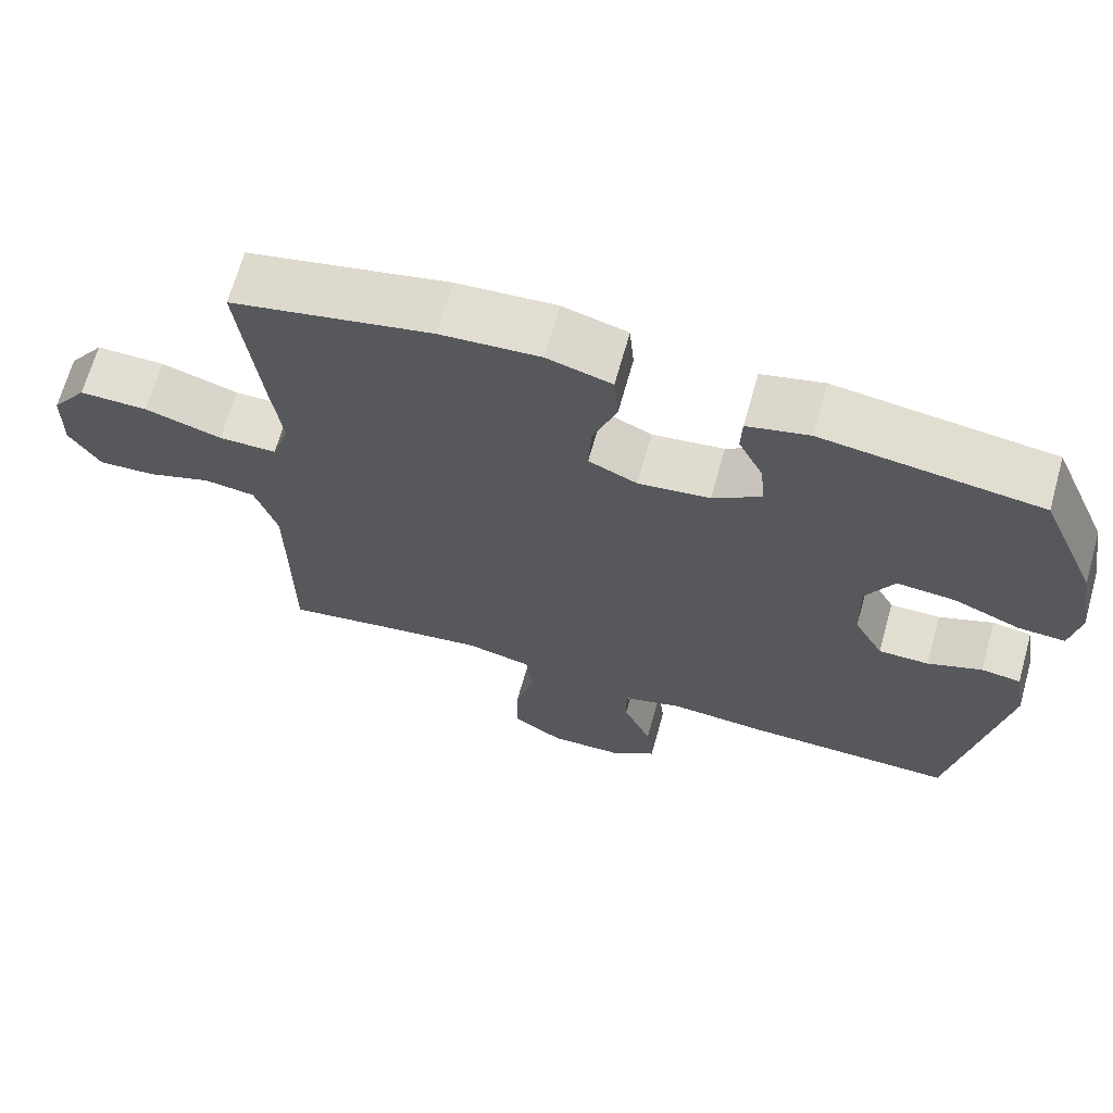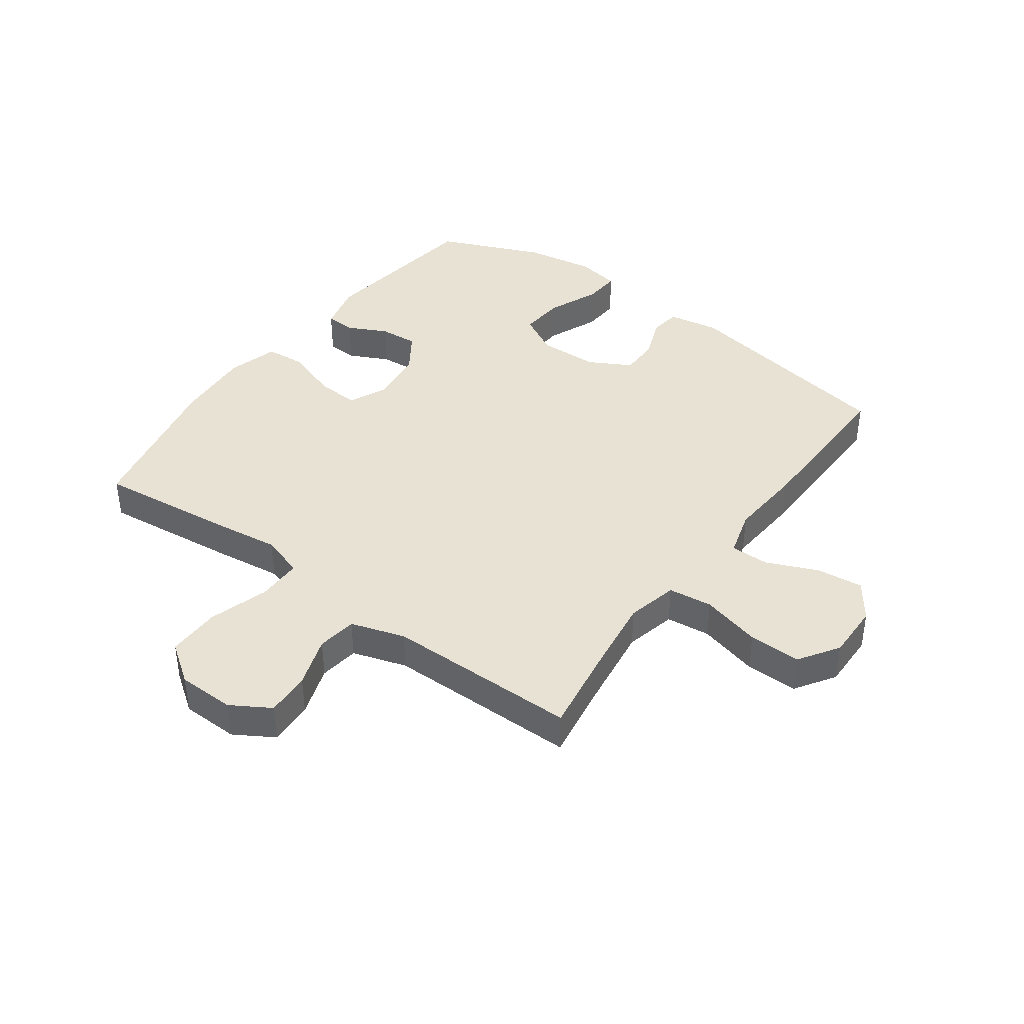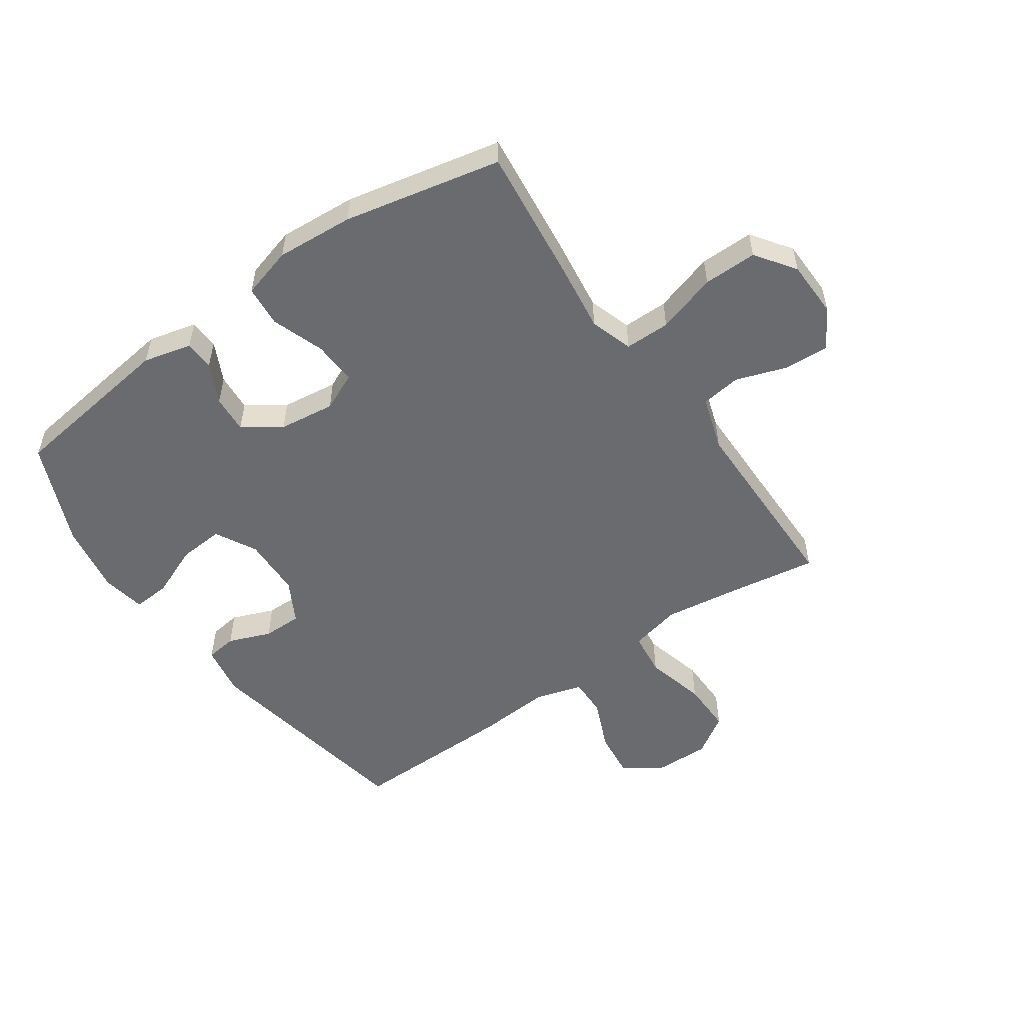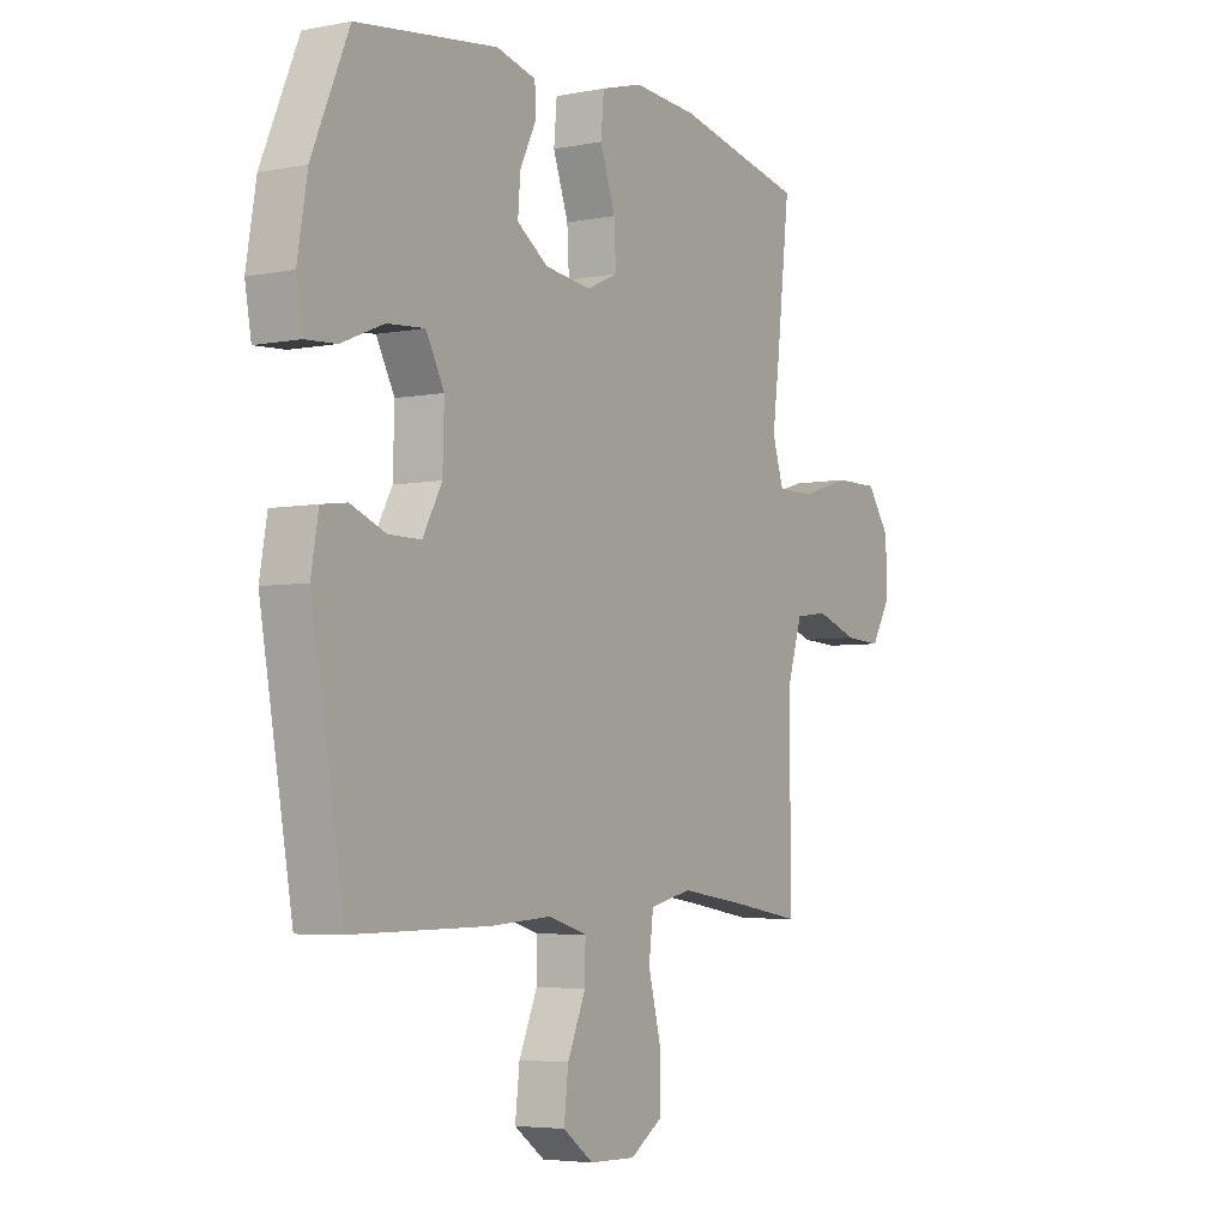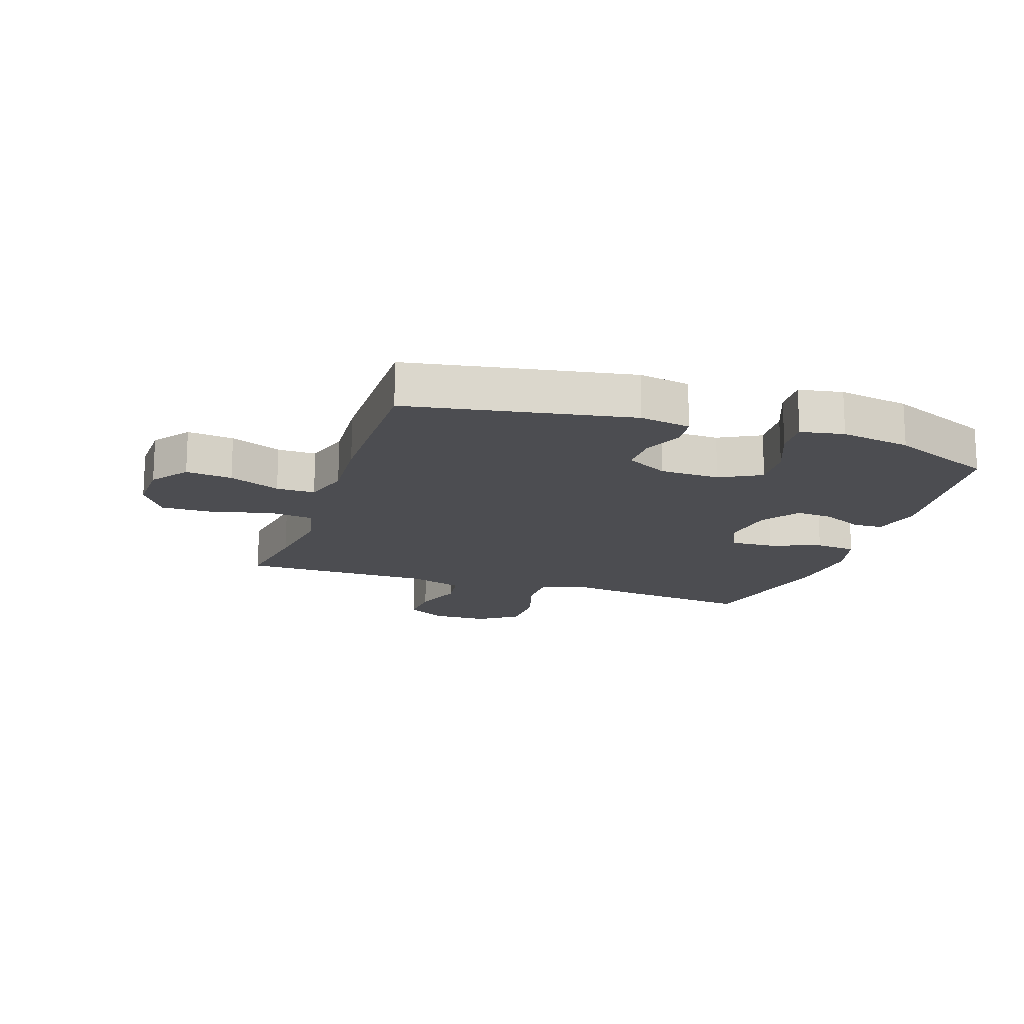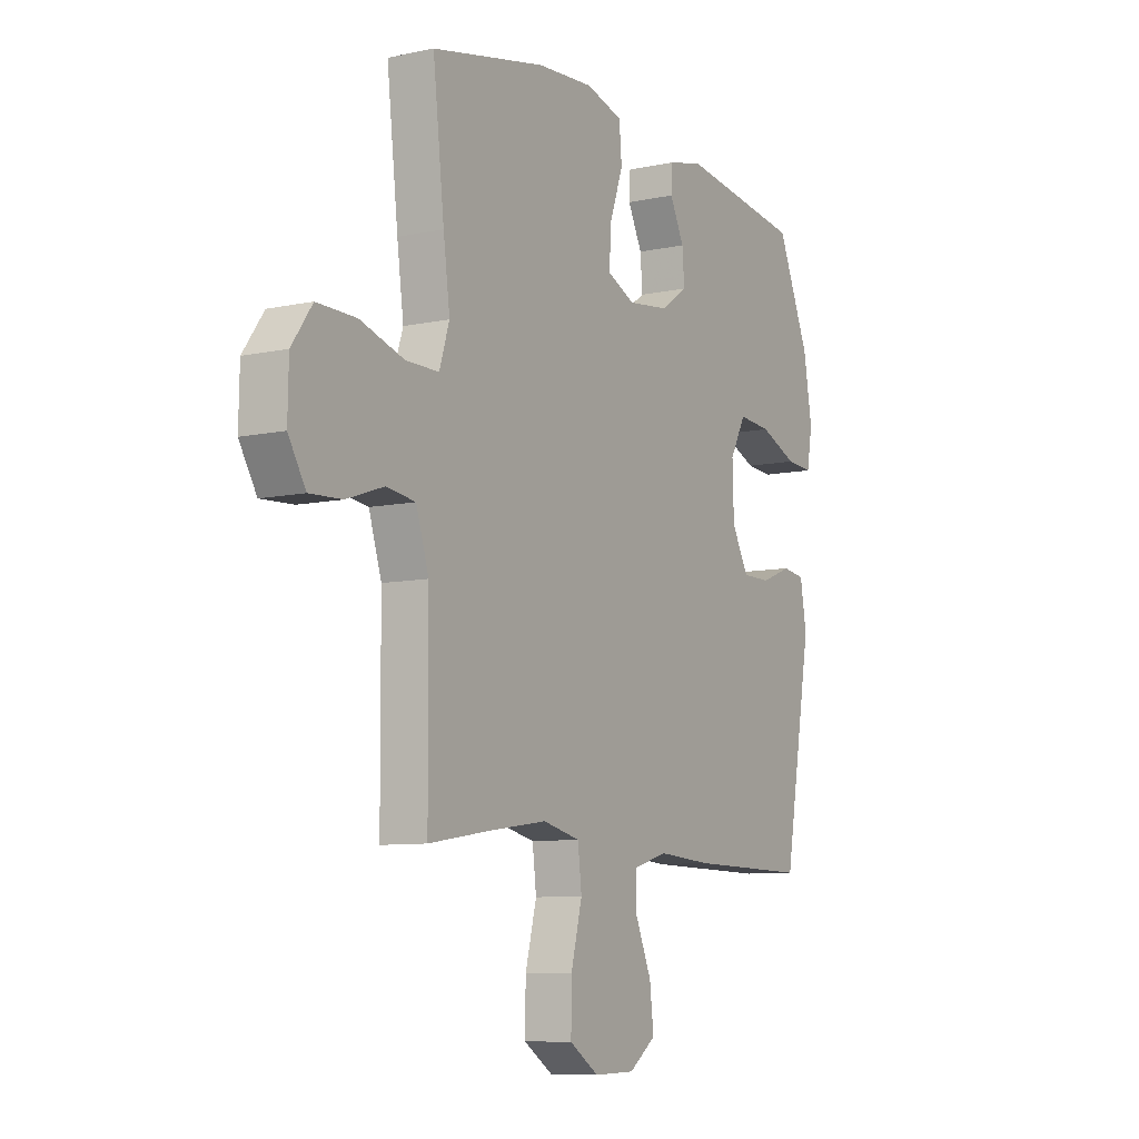
<metadata>
{"format":"obj","ext":"obj","renderer":"f3d","projection":"perspective","resolution":1024,"background":"white","views":[{"elev":67.4,"azim":-164.3,"up":"+Z"},{"elev":40.8,"azim":126.2,"up":"+Y"},{"elev":-53.4,"azim":34.9,"up":"+Y"},{"elev":-4.7,"azim":-58.1,"up":"+Z"},{"elev":-16.2,"azim":-108.6,"up":"+Y"},{"elev":-8.6,"azim":120.4,"up":"+Z"}]}
</metadata>
<code>
v -0.5 0.07 -0.5
v -0.566 0.07 -0.126
v -0.551 0.07 -0.04
v -0.499 0.07 -0.033
v -0.428 0.07 -0.061
v -0.362 0.07 -0.061
v -0.323 0.07 0.01
v -0.32 0.07 0.111
v -0.357 0.07 0.18
v -0.433 0.07 0.174
v -0.52 0.07 0.138
v -0.582 0.07 0.134
v -0.595 0.07 0.207
v -0.575 0.07 0.325
v -0.5 0.07 0.5
v -0.215 0.07 0.538
v -0.134 0.07 0.518
v -0.132 0.07 0.468
v -0.165 0.07 0.401
v -0.17 0.07 0.337
v -0.107 0.07 0.294
v -0.013 0.07 0.282
v 0.051 0.07 0.311
v 0.047 0.07 0.384
v 0.016 0.07 0.472
v 0.022 0.07 0.541
v 0.107 0.07 0.565
v 0.237 0.07 0.556
v 0.5 0.07 0.5
v 0.474 0.07 0.271
v 0.459 0.07 0.158
v 0.482 0.07 0.086
v 0.558 0.07 0.086
v 0.659 0.07 0.117
v 0.749 0.07 0.118
v 0.796 0.07 0.052
v 0.798 0.07 -0.044
v 0.758 0.07 -0.11
v 0.683 0.07 -0.106
v 0.598 0.07 -0.077
v 0.531 0.07 -0.086
v 0.502 0.07 -0.177
v 0.501 0.07 -0.313
v 0.5 0.07 -0.5
v 0.354 0.07 -0.477
v 0.225 0.07 -0.459
v 0.139 0.07 -0.479
v 0.13 0.07 -0.553
v 0.156 0.07 -0.654
v 0.157 0.07 -0.742
v 0.09 0.07 -0.786
v -0.004 0.07 -0.784
v -0.066 0.07 -0.739
v -0.057 0.07 -0.661
v -0.02 0.07 -0.575
v -0.019 0.07 -0.51
v -0.098 0.07 -0.487
v -0.222 0.07 -0.496
v -0.5 0 -0.5
v -0.566 0 -0.126
v -0.551 0 -0.04
v -0.499 0 -0.033
v -0.428 0 -0.061
v -0.362 0 -0.061
v -0.323 0 0.01
v -0.32 0 0.111
v -0.357 0 0.18
v -0.433 0 0.174
v -0.52 0 0.138
v -0.582 0 0.134
v -0.595 0 0.207
v -0.575 0 0.325
v -0.5 0 0.5
v -0.215 0 0.538
v -0.134 0 0.518
v -0.132 0 0.468
v -0.165 0 0.401
v -0.17 0 0.337
v -0.107 0 0.294
v -0.013 0 0.282
v 0.051 0 0.311
v 0.047 0 0.384
v 0.016 0 0.472
v 0.022 0 0.541
v 0.107 0 0.565
v 0.237 0 0.556
v 0.5 0 0.5
v 0.474 0 0.271
v 0.459 0 0.158
v 0.482 0 0.086
v 0.558 0 0.086
v 0.659 0 0.117
v 0.749 0 0.118
v 0.796 0 0.052
v 0.798 0 -0.044
v 0.758 0 -0.11
v 0.683 0 -0.106
v 0.598 0 -0.077
v 0.531 0 -0.086
v 0.502 0 -0.177
v 0.501 0 -0.313
v 0.5 0 -0.5
v 0.354 0 -0.477
v 0.225 0 -0.459
v 0.139 0 -0.479
v 0.13 0 -0.553
v 0.156 0 -0.654
v 0.157 0 -0.742
v 0.09 0 -0.786
v -0.004 0 -0.784
v -0.066 0 -0.739
v -0.057 0 -0.661
v -0.02 0 -0.575
v -0.019 0 -0.51
v -0.098 0 -0.487
v -0.222 0 -0.496
f 57 58 1 2
f 56 57 2 3
f 52 53 54 55
f 52 55 56
f 51 52 56
f 48 49 50 51
f 47 48 51 56
f 46 47 56 3
f 43 44 45
f 42 43 45 46
f 41 42 46
f 37 38 39 40
f 37 40 41
f 36 37 41
f 33 34 35 36
f 32 33 36 41
f 31 32 41 46
f 24 25 26 27
f 23 24 27 28
f 16 17 18 19
f 16 19 20
f 15 16 20
f 14 15 20 21
f 10 11 12 13
f 9 10 13 14
f 46 3 4 5
f 46 5 6
f 31 46 6 7
f 30 31 7 8
f 23 28 29 30
f 22 23 30 8
f 9 14 21 22
f 8 9 22
f 60 59 116 115
f 61 60 115 114
f 113 112 111 110
f 114 113 110
f 114 110 109
f 109 108 107 106
f 114 109 106 105
f 61 114 105 104
f 103 102 101
f 104 103 101 100
f 104 100 99
f 98 97 96 95
f 99 98 95
f 99 95 94
f 94 93 92 91
f 99 94 91 90
f 104 99 90 89
f 85 84 83 82
f 86 85 82 81
f 77 76 75 74
f 78 77 74
f 78 74 73
f 79 78 73 72
f 71 70 69 68
f 72 71 68 67
f 63 62 61 104
f 64 63 104
f 65 64 104 89
f 66 65 89 88
f 88 87 86 81
f 66 88 81 80
f 80 79 72 67
f 80 67 66
f 1 59 60 2
f 2 60 61 3
f 3 61 62 4
f 4 62 63 5
f 5 63 64 6
f 6 64 65 7
f 7 65 66 8
f 8 66 67 9
f 9 67 68 10
f 10 68 69 11
f 11 69 70 12
f 12 70 71 13
f 13 71 72 14
f 14 72 73 15
f 15 73 74 16
f 16 74 75 17
f 17 75 76 18
f 18 76 77 19
f 19 77 78 20
f 20 78 79 21
f 21 79 80 22
f 22 80 81 23
f 23 81 82 24
f 24 82 83 25
f 25 83 84 26
f 26 84 85 27
f 27 85 86 28
f 28 86 87 29
f 29 87 88 30
f 30 88 89 31
f 31 89 90 32
f 32 90 91 33
f 33 91 92 34
f 34 92 93 35
f 35 93 94 36
f 36 94 95 37
f 37 95 96 38
f 38 96 97 39
f 39 97 98 40
f 40 98 99 41
f 41 99 100 42
f 42 100 101 43
f 43 101 102 44
f 44 102 103 45
f 45 103 104 46
f 46 104 105 47
f 47 105 106 48
f 48 106 107 49
f 49 107 108 50
f 50 108 109 51
f 51 109 110 52
f 52 110 111 53
f 53 111 112 54
f 54 112 113 55
f 55 113 114 56
f 56 114 115 57
f 57 115 116 58
f 58 116 59 1

</code>
